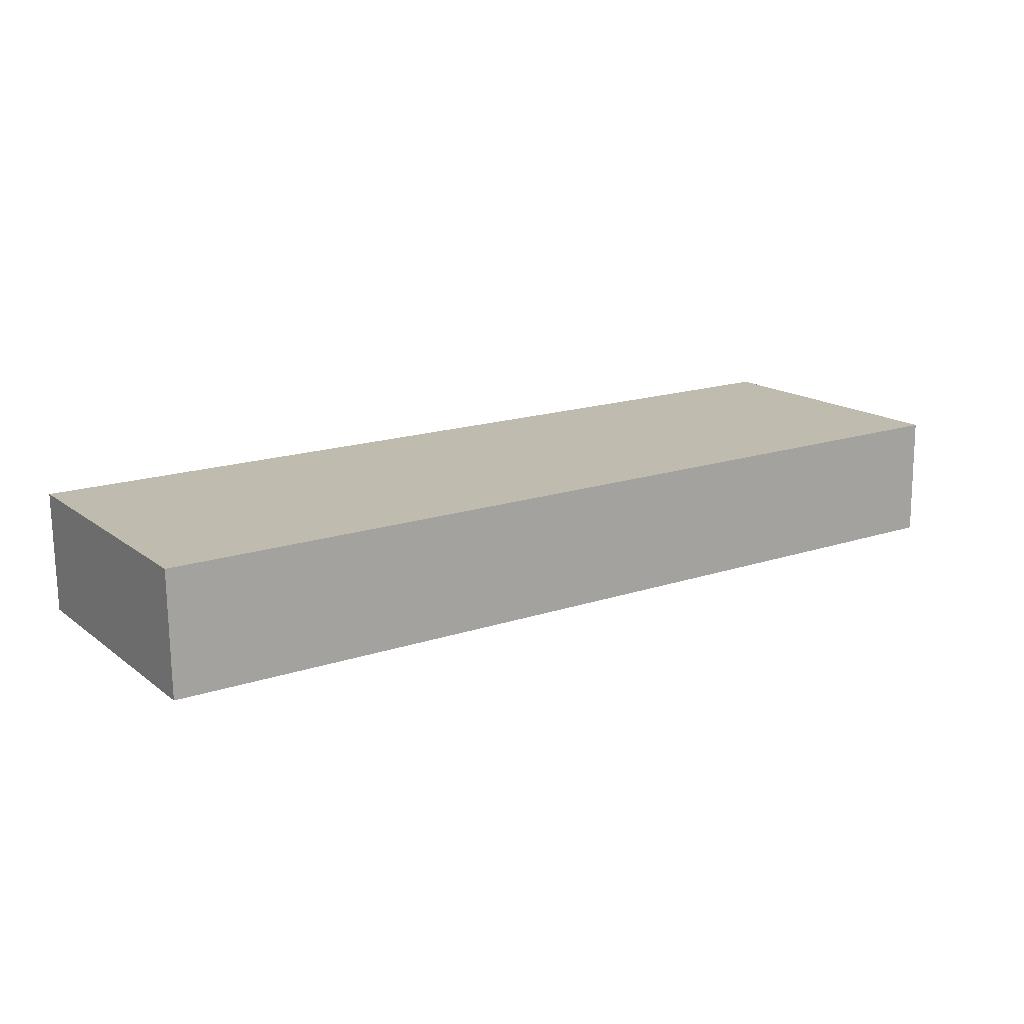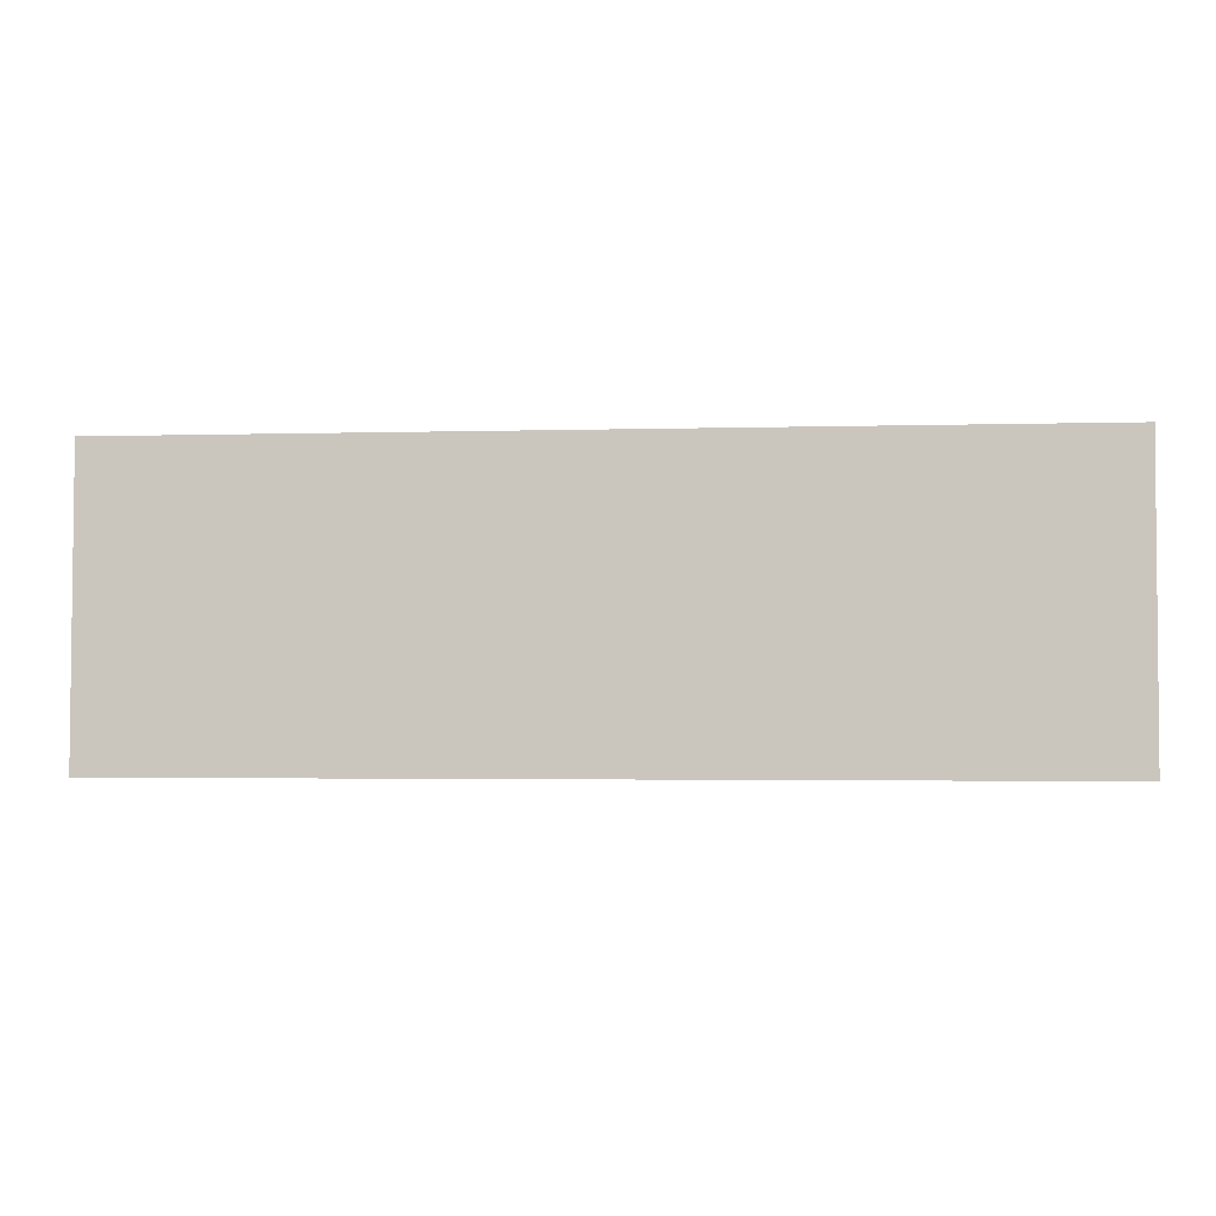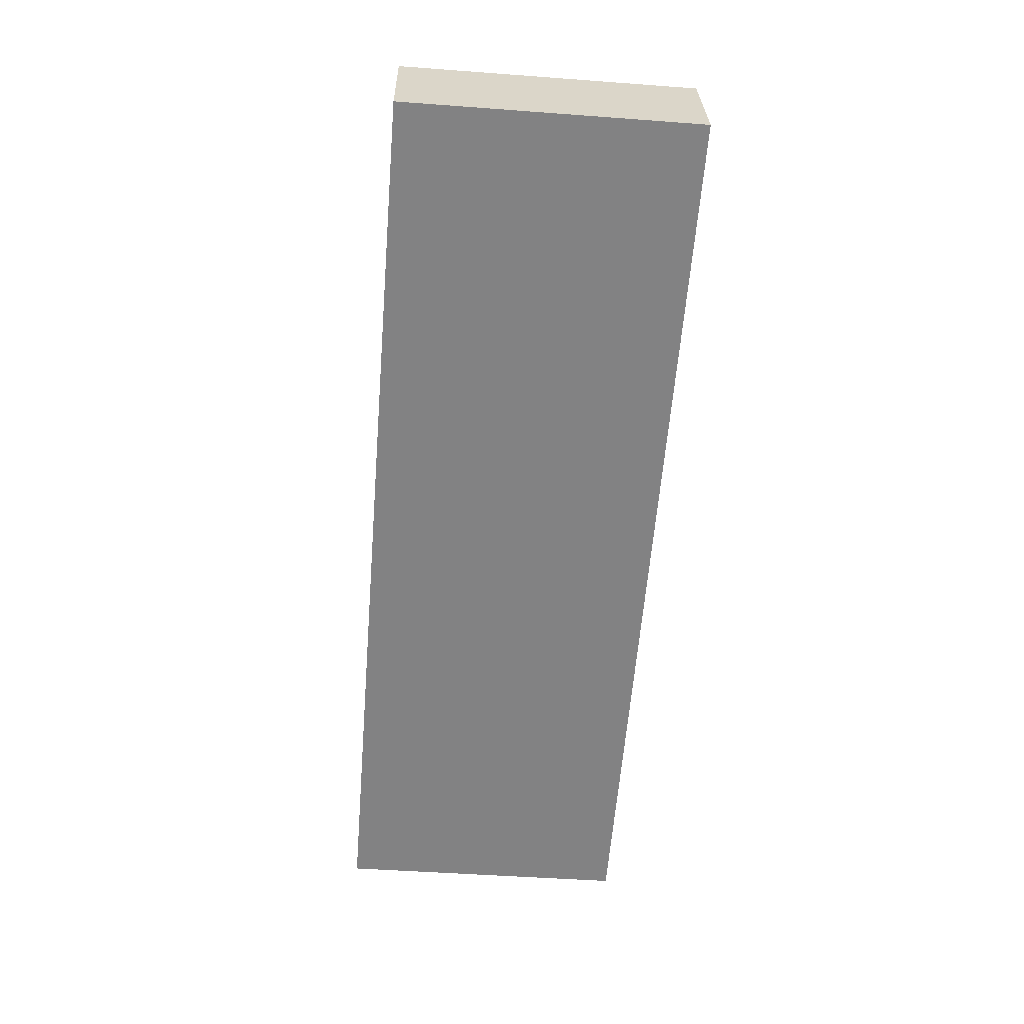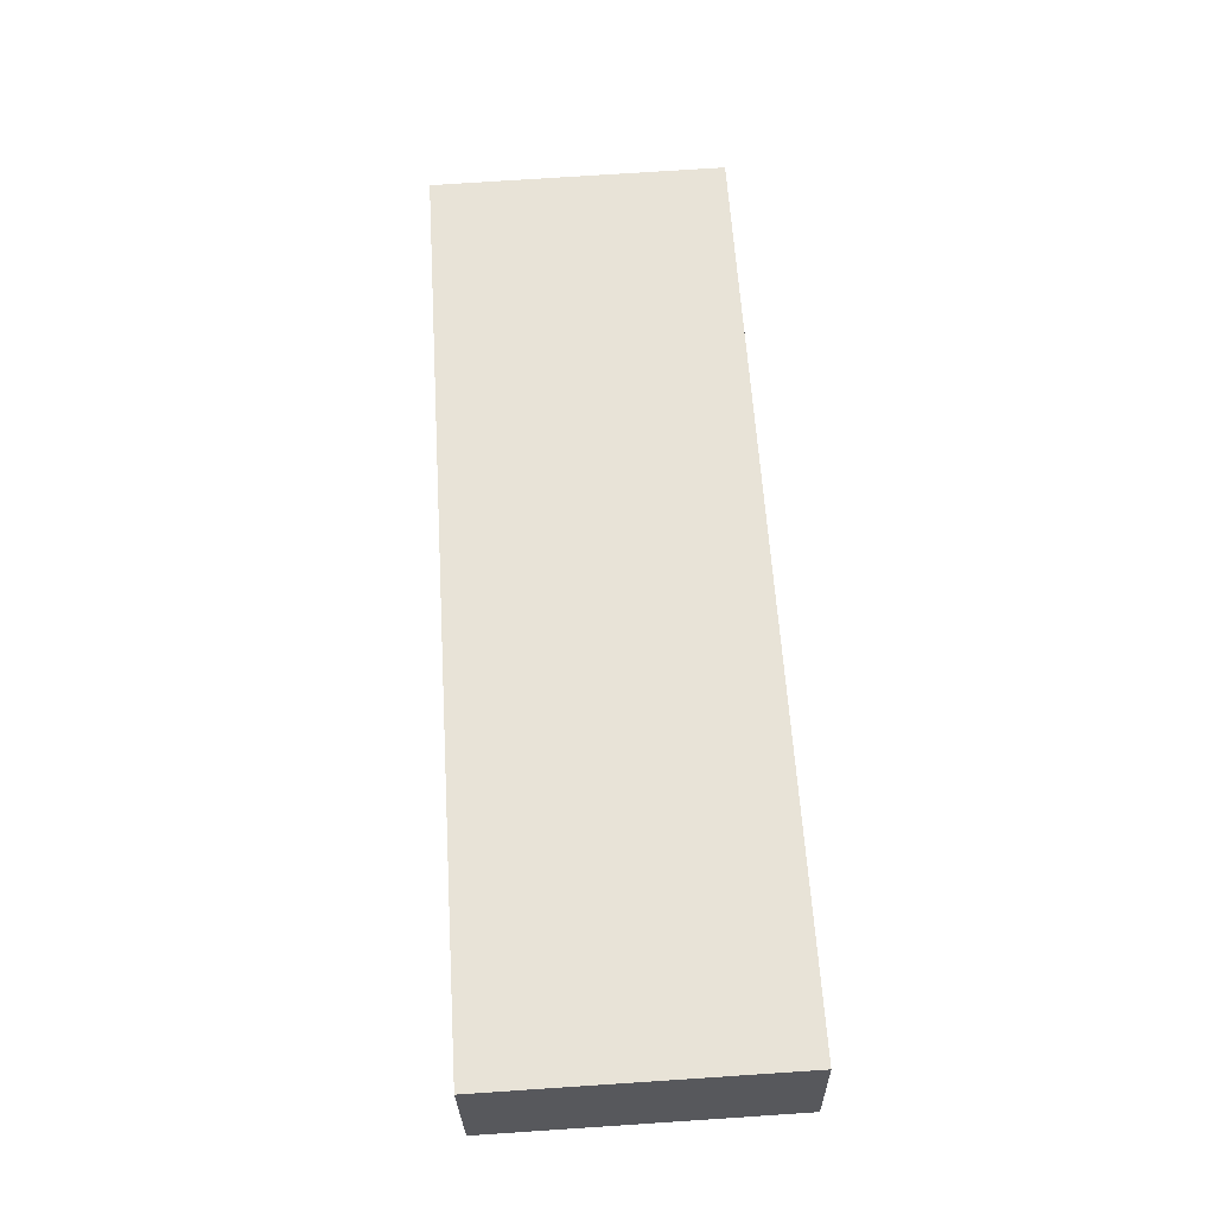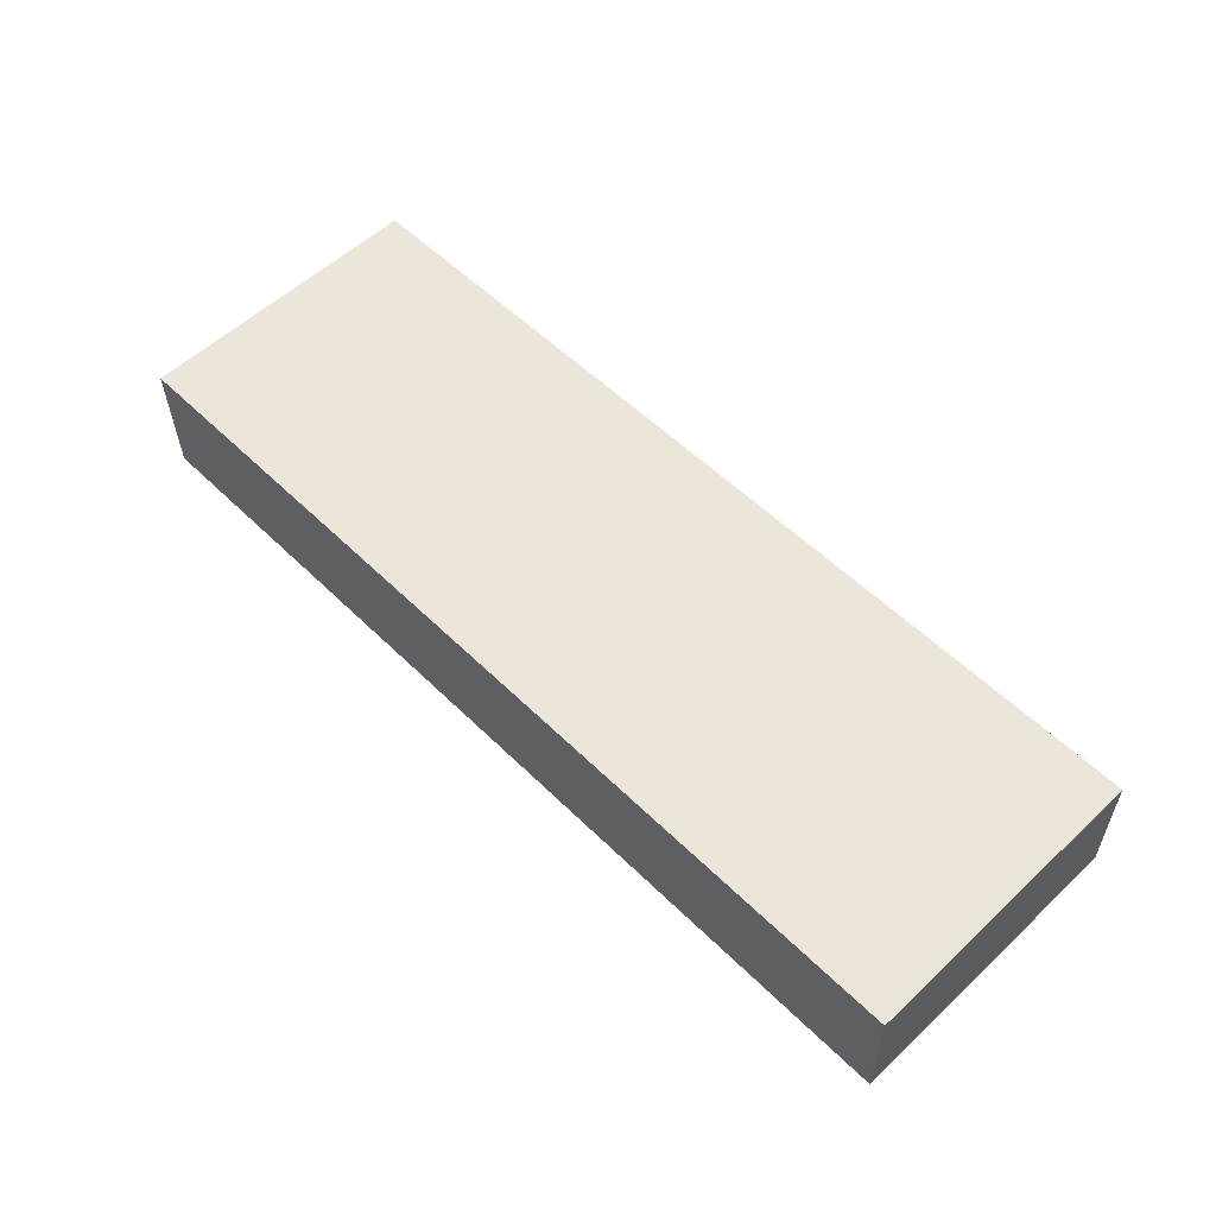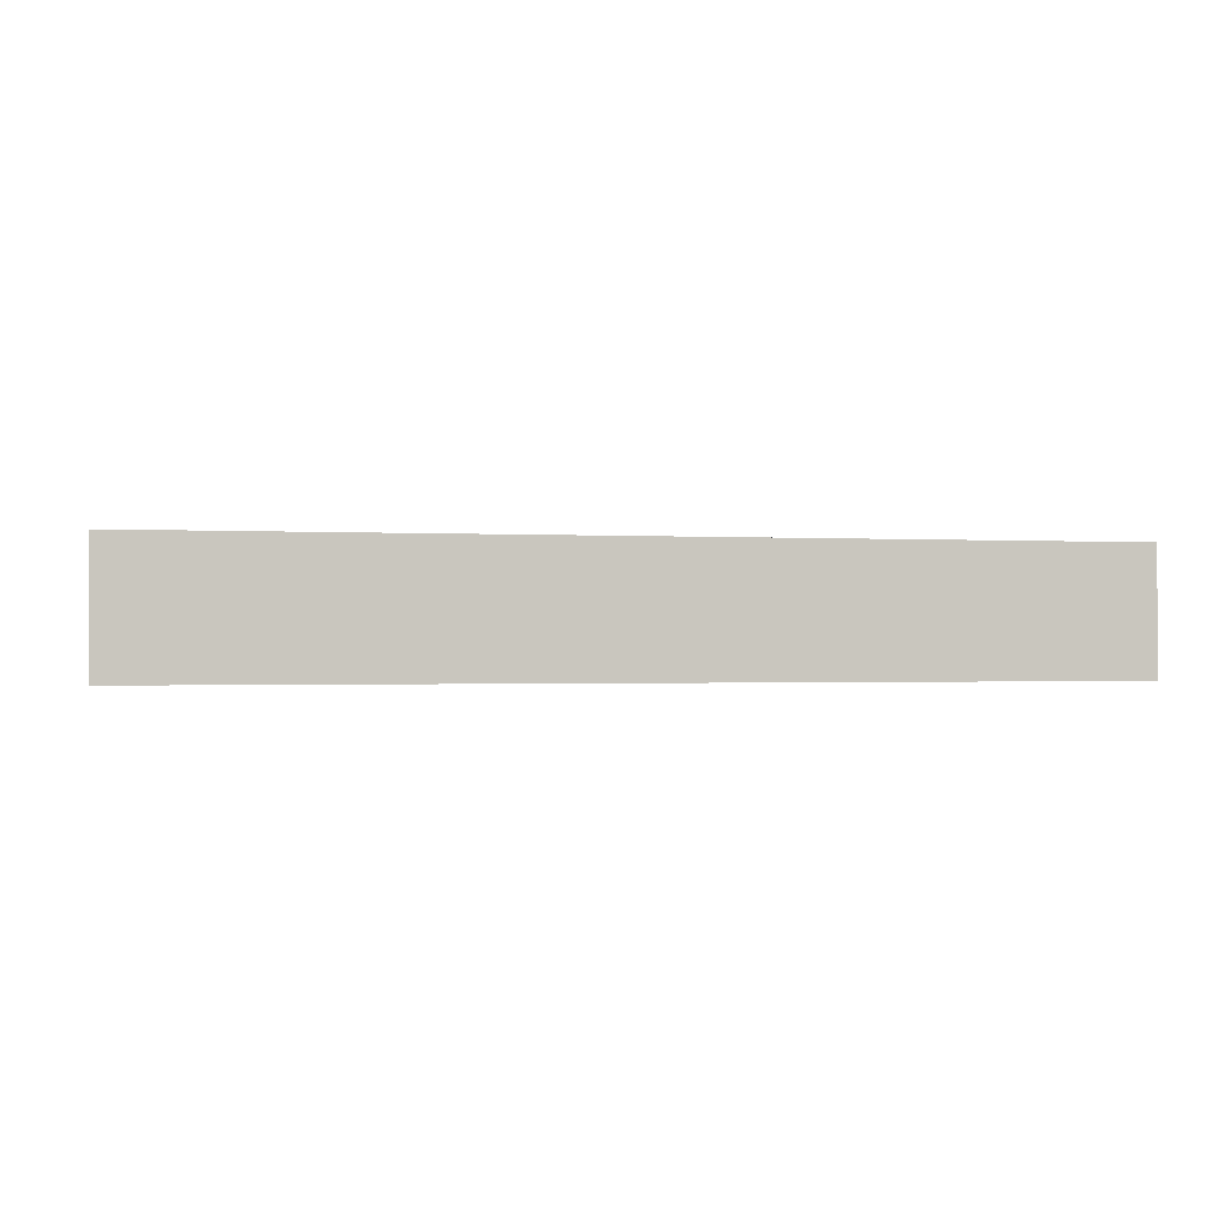
<metadata>
{"format":"obj","ext":"obj","renderer":"f3d","projection":"perspective","resolution":1024,"background":"white","views":[{"elev":17.1,"azim":-33.6,"up":"+Y"},{"elev":-2.5,"azim":6.0,"up":"+Z"},{"elev":-60.8,"azim":-94.6,"up":"+Y"},{"elev":60.9,"azim":-93.6,"up":"+Y"},{"elev":55.3,"azim":-134.2,"up":"+Y"},{"elev":-0.8,"azim":-13.3,"up":"+Y"}]}
</metadata>
<code>
g Mesh (4)
v -0.2408 -0.06471 -0.000644
v -0.2408 -0.06202 0.1539
v 0.24 -0.06202 0.1539
v 0.24 -0.06471 -0.000644
v -0.2408 -0.000404 -0.001767
v -0.2408 -0.06471 -0.000644
v 0.24 -0.06471 -0.000644
v 0.24 -0.000405 -0.001767
v 0.24 -0.000405 -0.001767
v 0.24 -0.06471 -0.000644
v 0.24 -0.06202 0.1539
v 0.24 0.002293 0.1528
v 0.24 0.002293 0.1528
v 0.24 -0.06202 0.1539
v -0.2408 -0.06202 0.1539
v -0.2408 0.002293 0.1528
v -0.2408 0.002293 0.1528
v -0.2408 -0.06202 0.1539
v -0.2408 -0.06471 -0.000644
v -0.2408 -0.000404 -0.001767
v -0.2408 -0.000404 -0.001767
v 0.24 -0.000405 -0.001767
v 0.24 0.002293 0.1528
v -0.2408 0.002293 0.1528
g Mesh (4)_0
f -22 -23 -24
f -21 -22 -24
f -18 -19 -20
f -17 -18 -20
f -14 -15 -16
f -13 -14 -16
f -10 -11 -12
f -9 -10 -12
f -6 -7 -8
f -5 -6 -8
f -2 -3 -4
f -1 -2 -4

</code>
